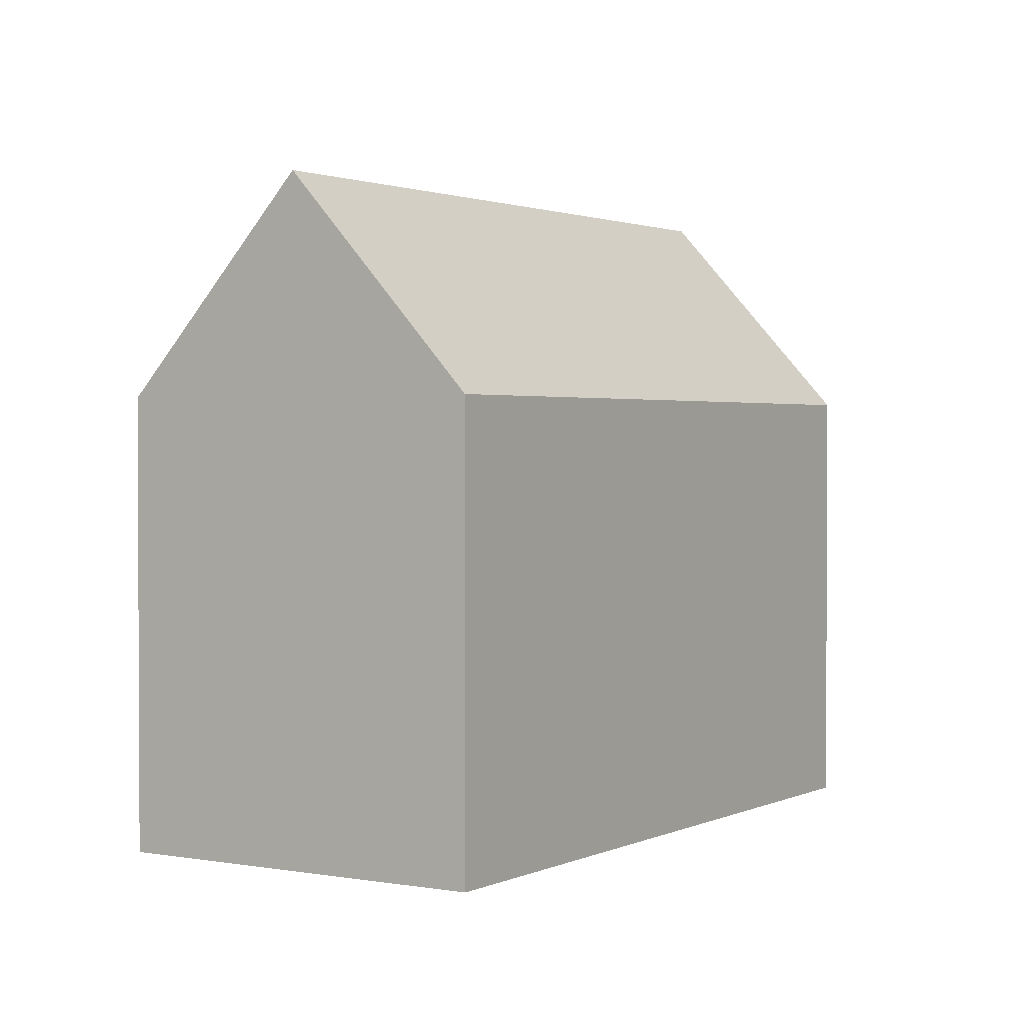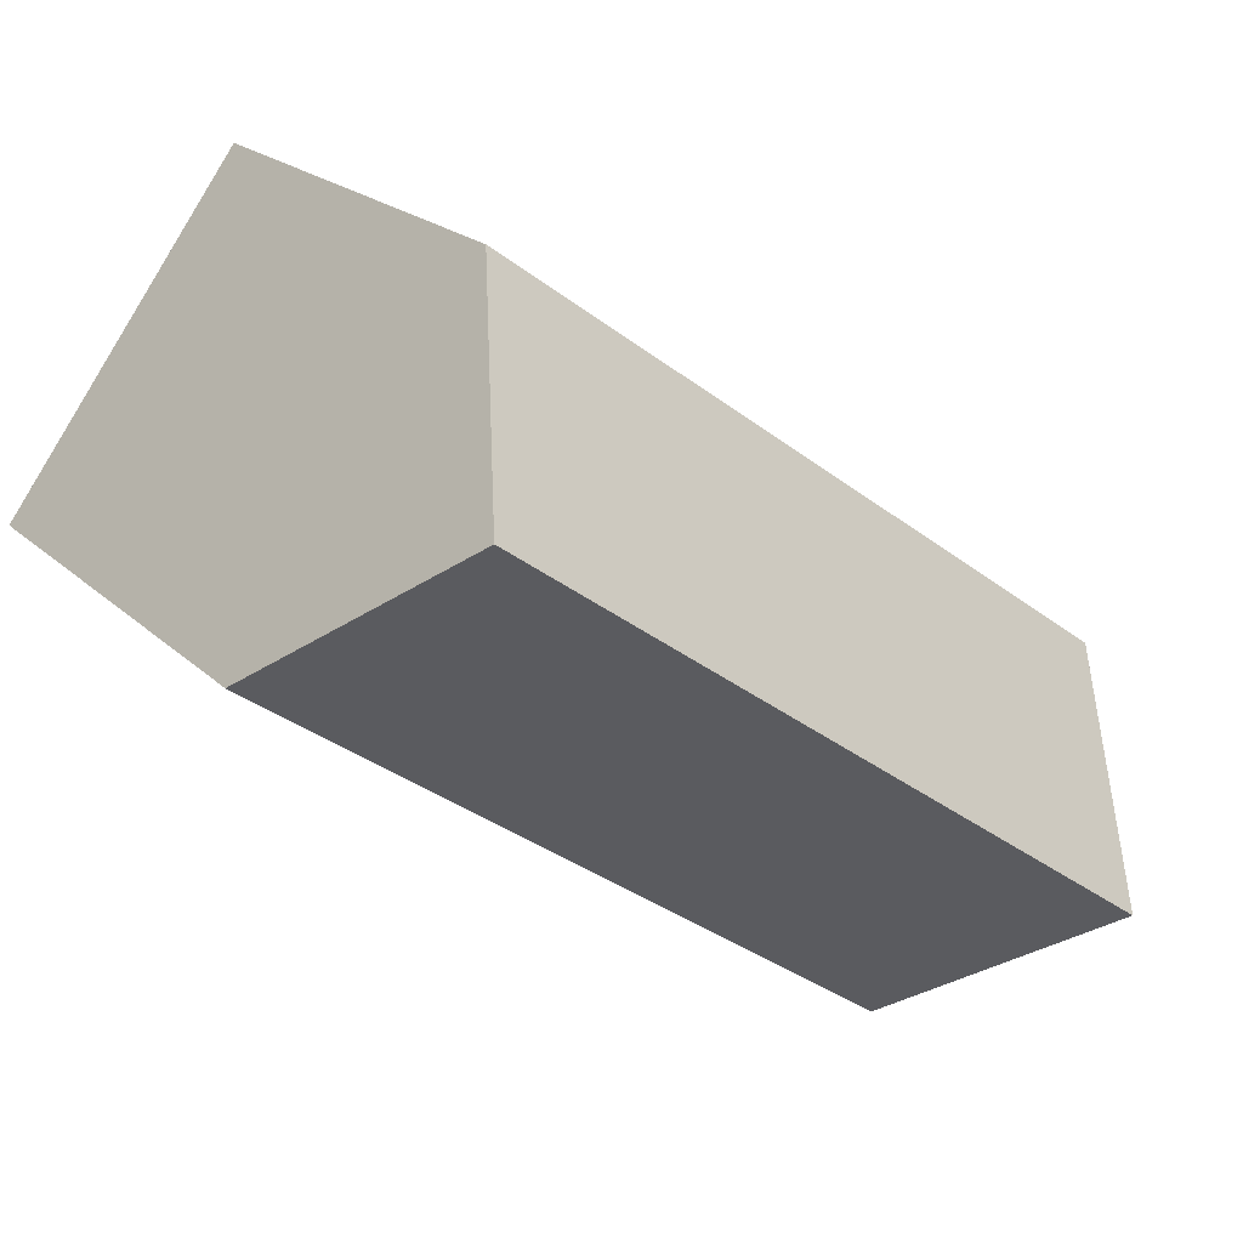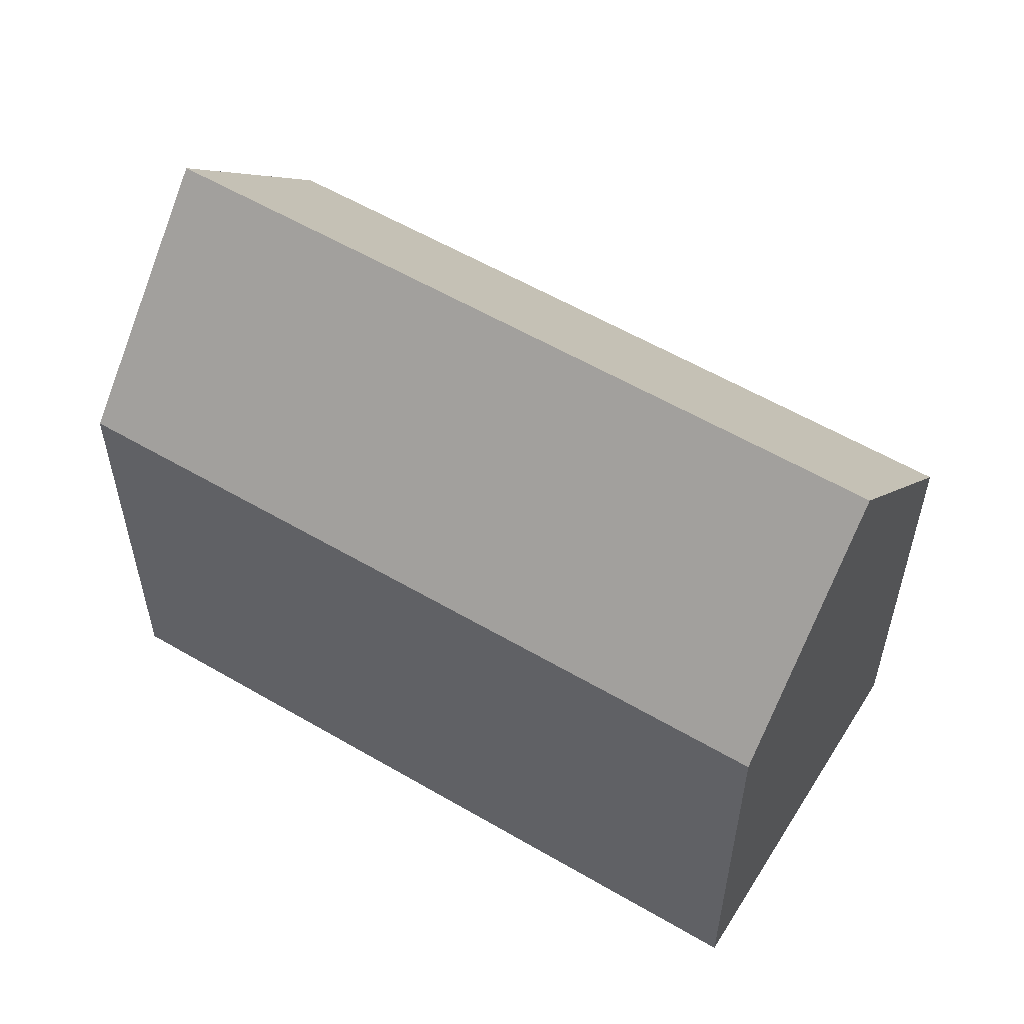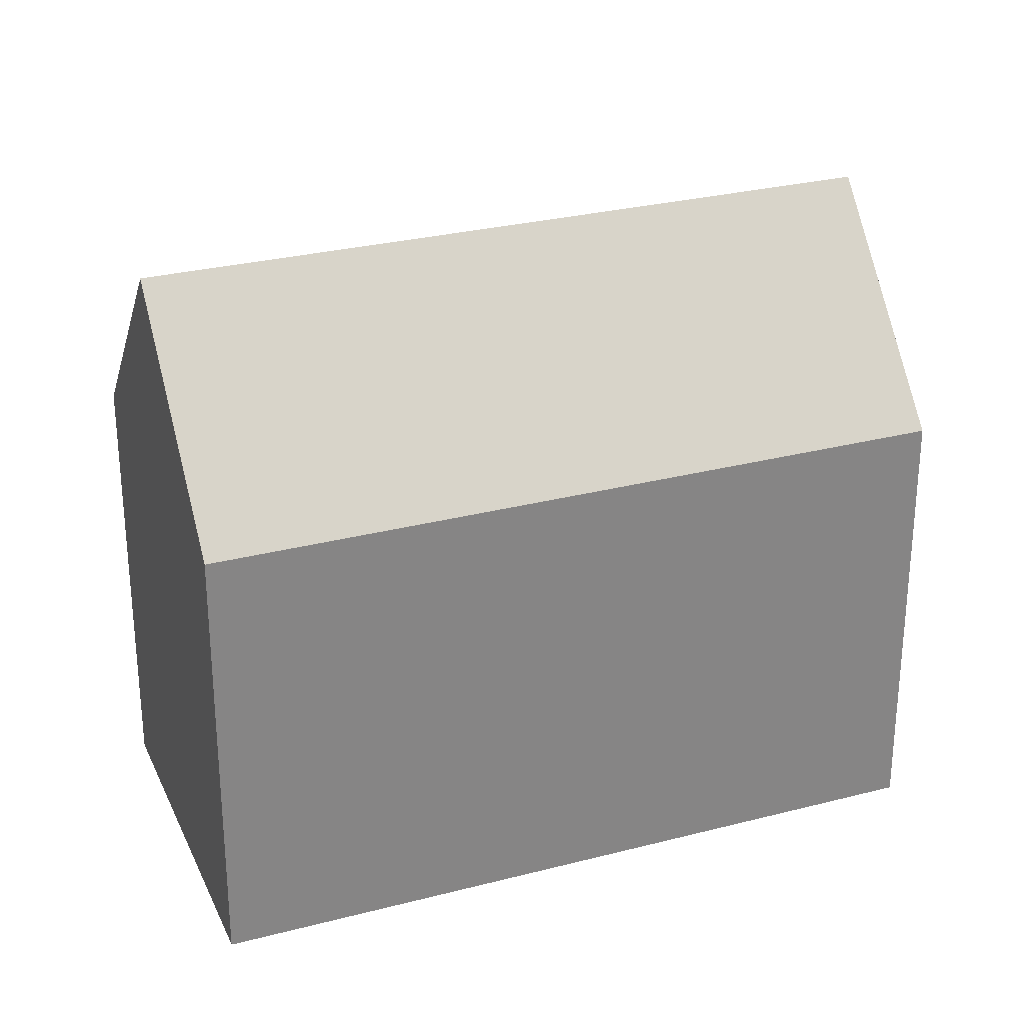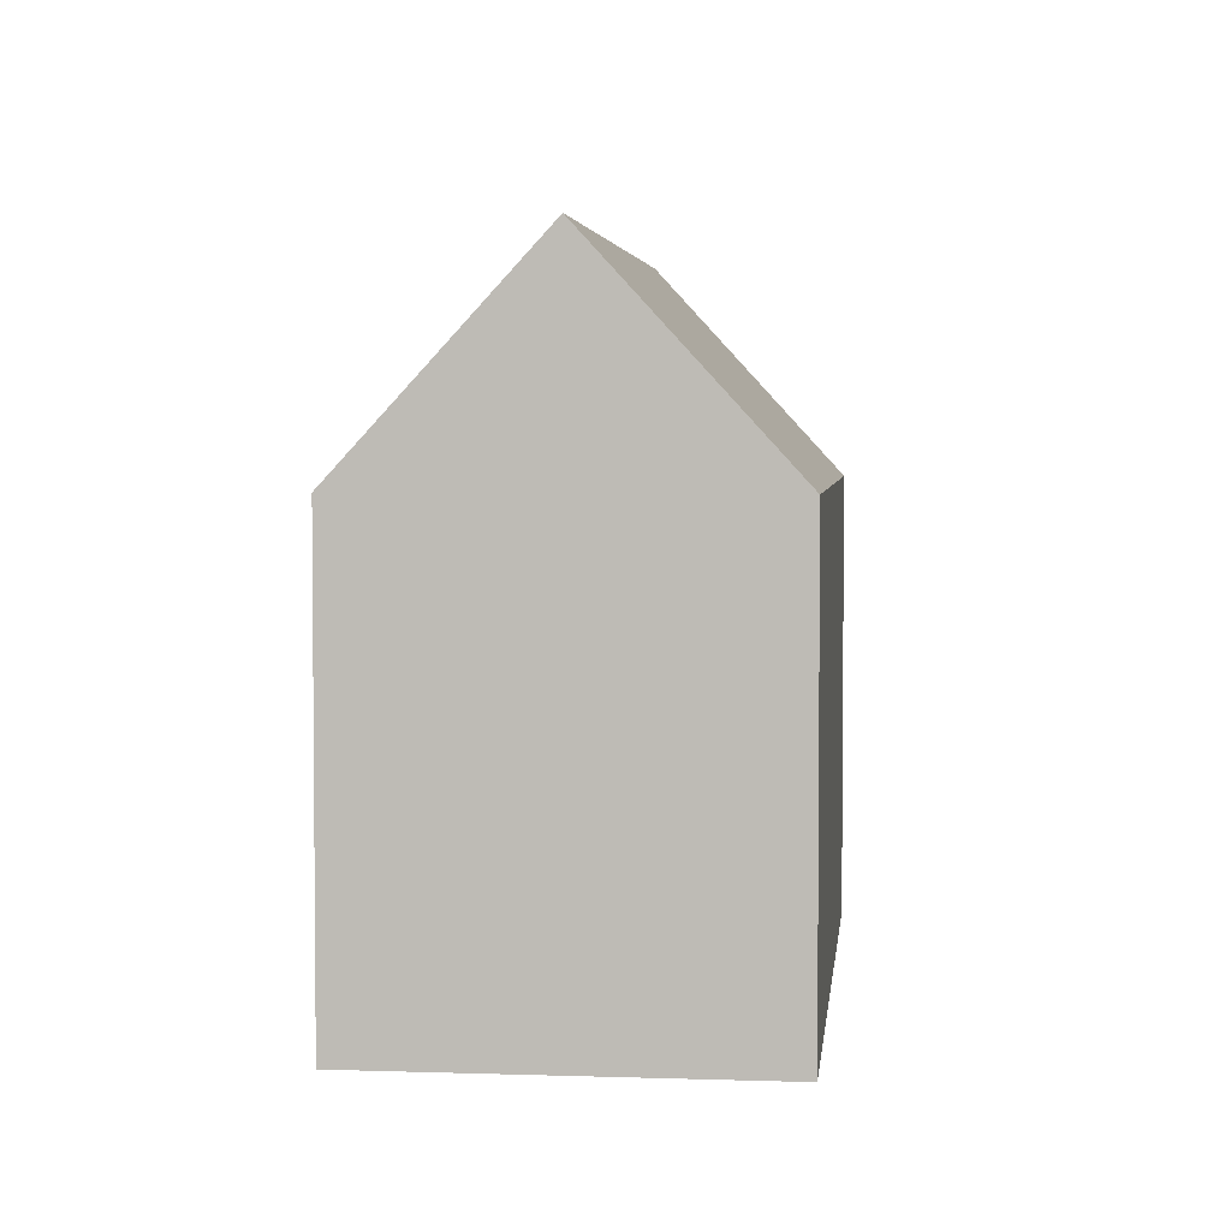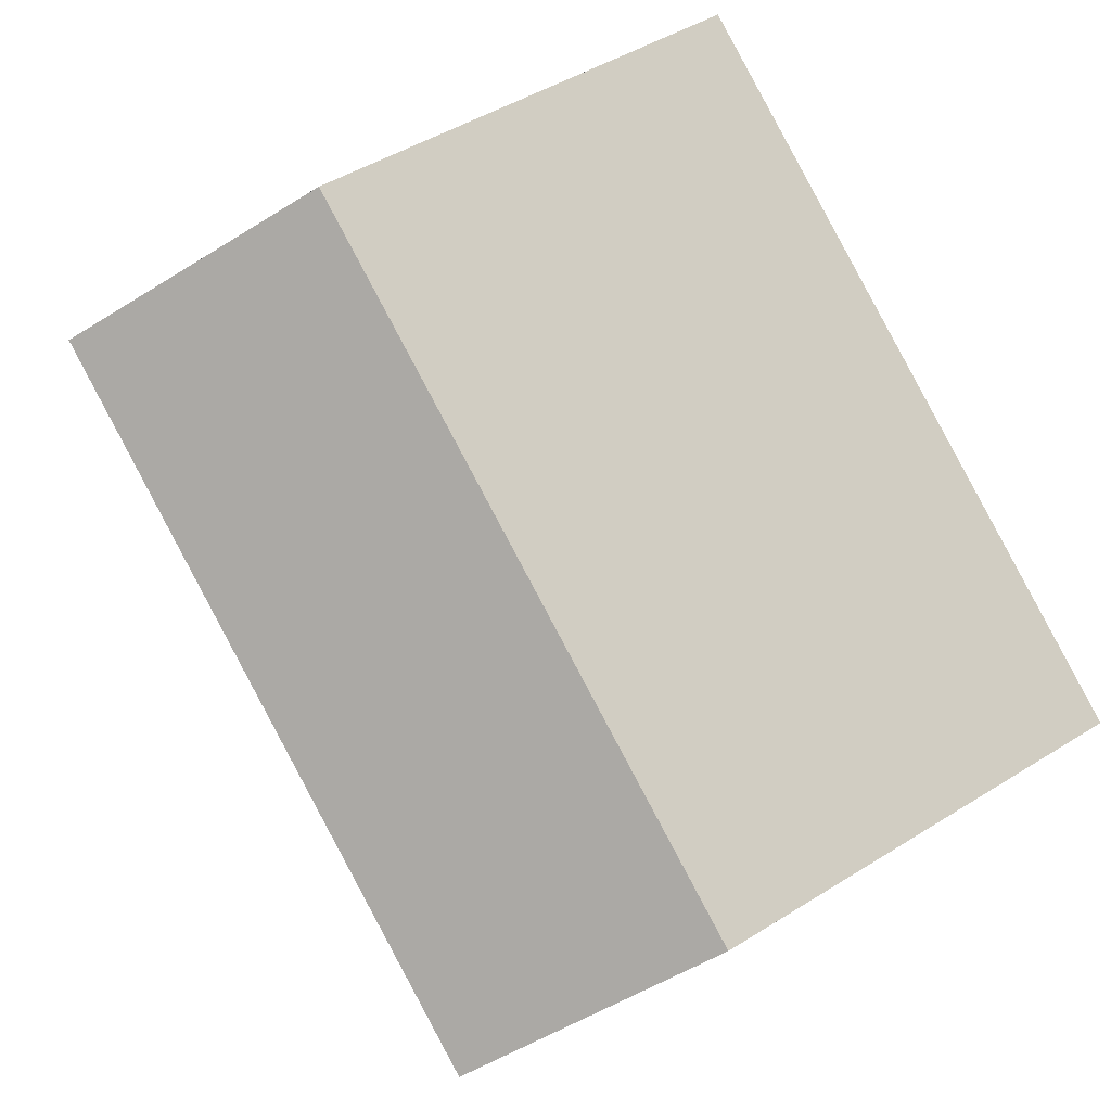
<metadata>
{"format":"obj","ext":"obj","renderer":"f3d","projection":"perspective","resolution":1024,"background":"white","views":[{"elev":1.7,"azim":86.4,"up":"+Y"},{"elev":20.7,"azim":148.1,"up":"+Z"},{"elev":57.4,"azim":175.3,"up":"+Y"},{"elev":28.4,"azim":-57.3,"up":"+Y"},{"elev":3.8,"azim":-120.0,"up":"+Y"},{"elev":46.5,"azim":-125.6,"up":"+Z"}]}
</metadata>
<code>
v  3.46 19.73 -4.691
v  15.48 13.41 -3.142
v  6.911 13.41 -9.37
v  21.99 19.73 8.772
v  25.45 13.41 4.098
v  18.54 13.42 13.44
v  0.295 13.93 -0.399
v  0 13.39 8.199e-16
v  18.83 13.94 13.05
v  6.911 5.737e-16 -9.37
v  0 0 0
v  3.46 2.872e-16 -4.691
v  0.295 2.443e-17 -0.399
v  18.54 -8.227e-16 13.44
v  18.83 -7.991e-16 13.05
v  25.45 -2.509e-16 4.098
v  21.99 -5.371e-16 8.772
v  15.48 1.924e-16 -3.142
g defaultobject
f 1 2 3
f 2 1 4
f 2 4 5
f 6 7 8
f 7 6 1
f 1 6 4
f 4 6 9
f 3 7 1
f 7 3 10
f 7 10 8
f 8 10 11
f 11 10 12
f 11 12 13
f 8 14 6
f 14 8 11
f 9 5 4
f 5 9 6
f 5 6 14
f 5 14 15
f 5 15 16
f 16 15 17
f 16 2 5
f 2 16 3
f 3 16 18
f 3 18 10
f 18 12 10
f 12 18 13
f 13 18 11
f 11 18 14
f 14 18 16
f 14 16 17
f 14 17 15

</code>
